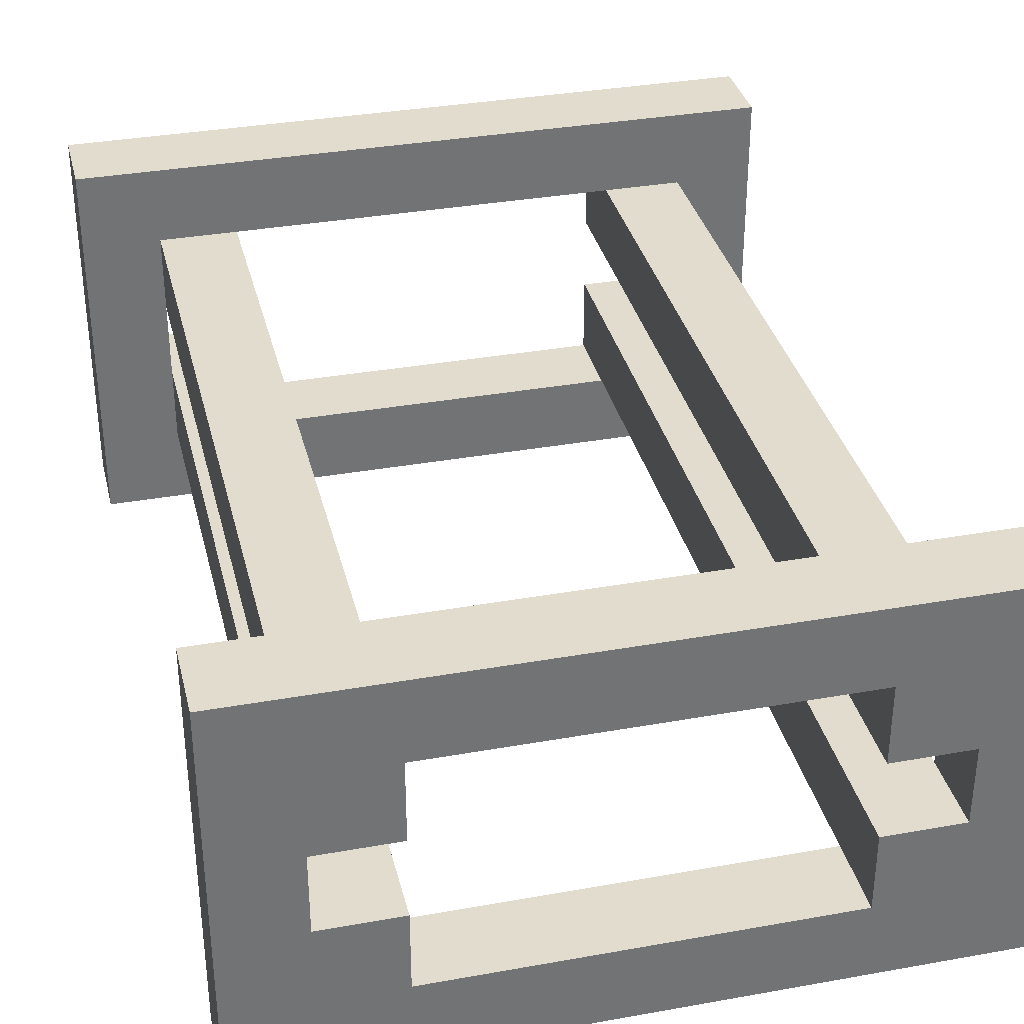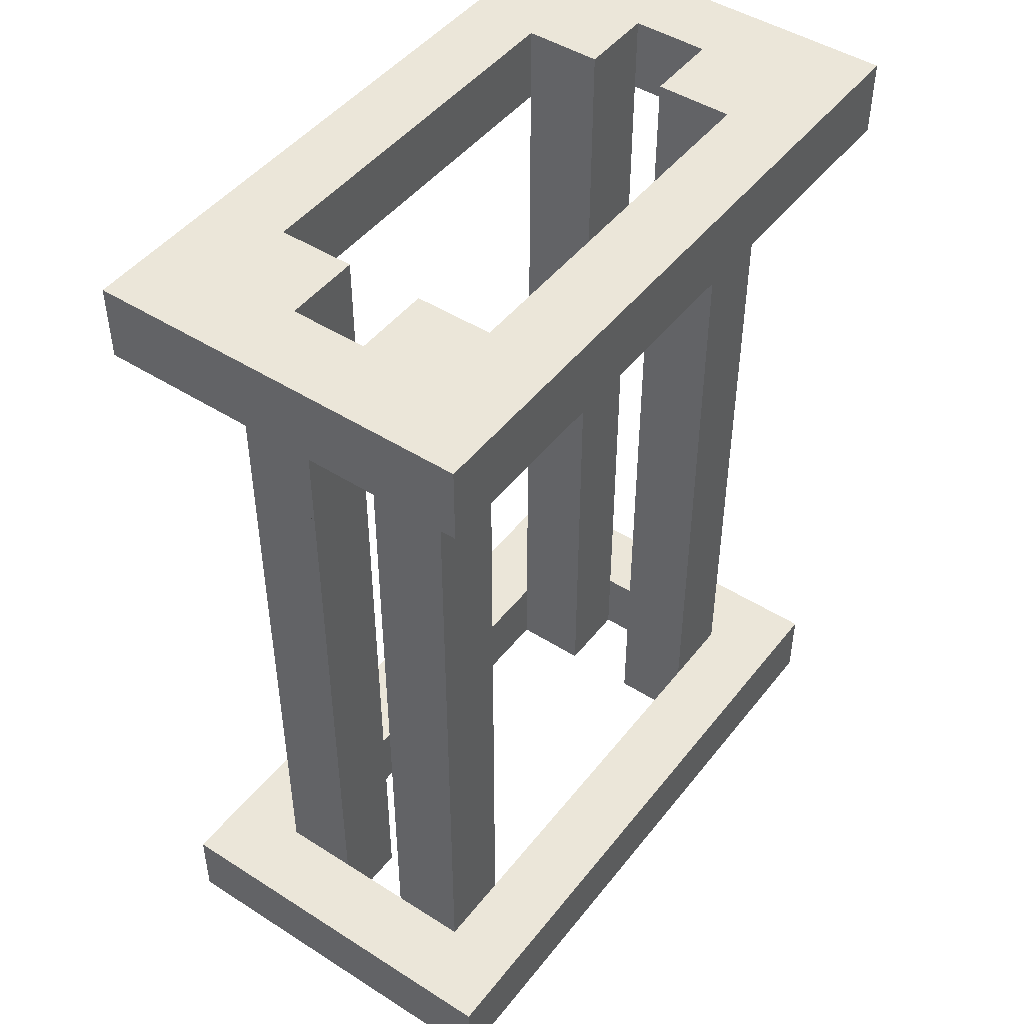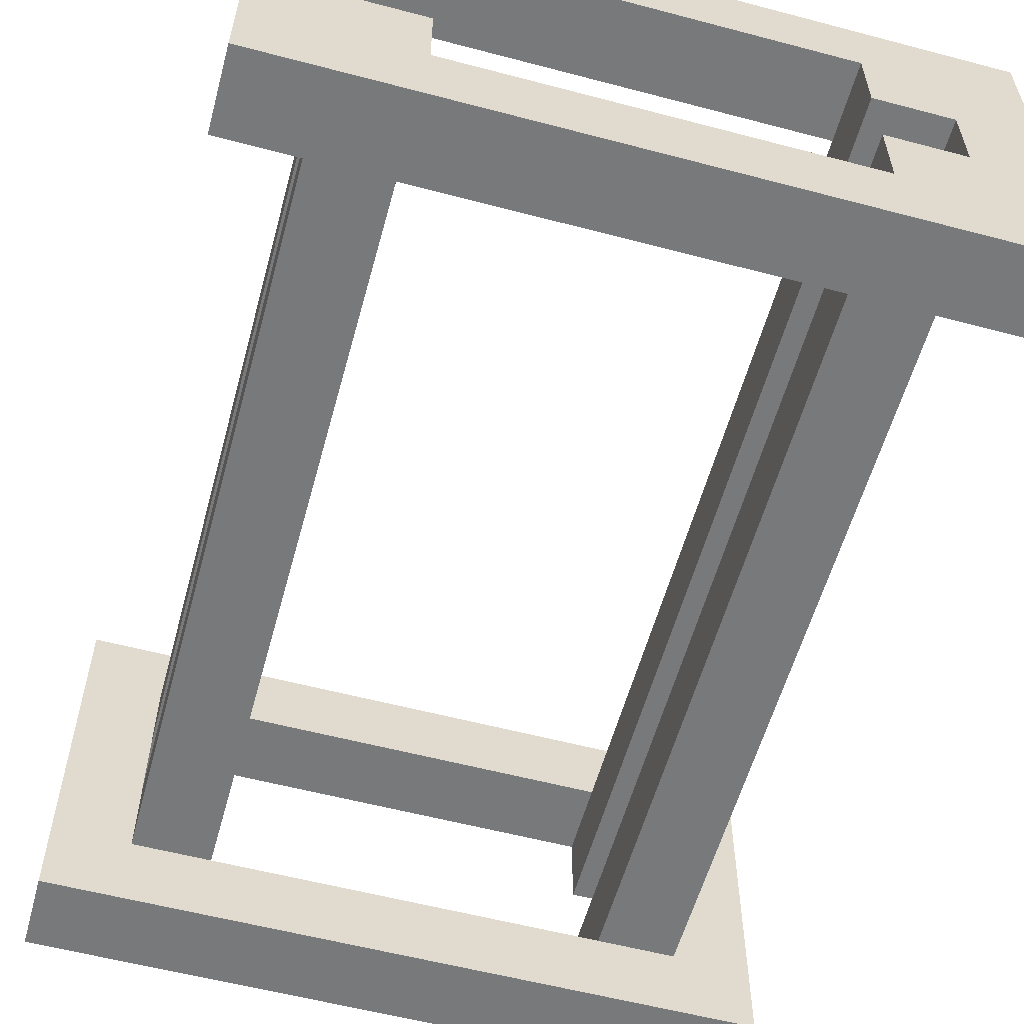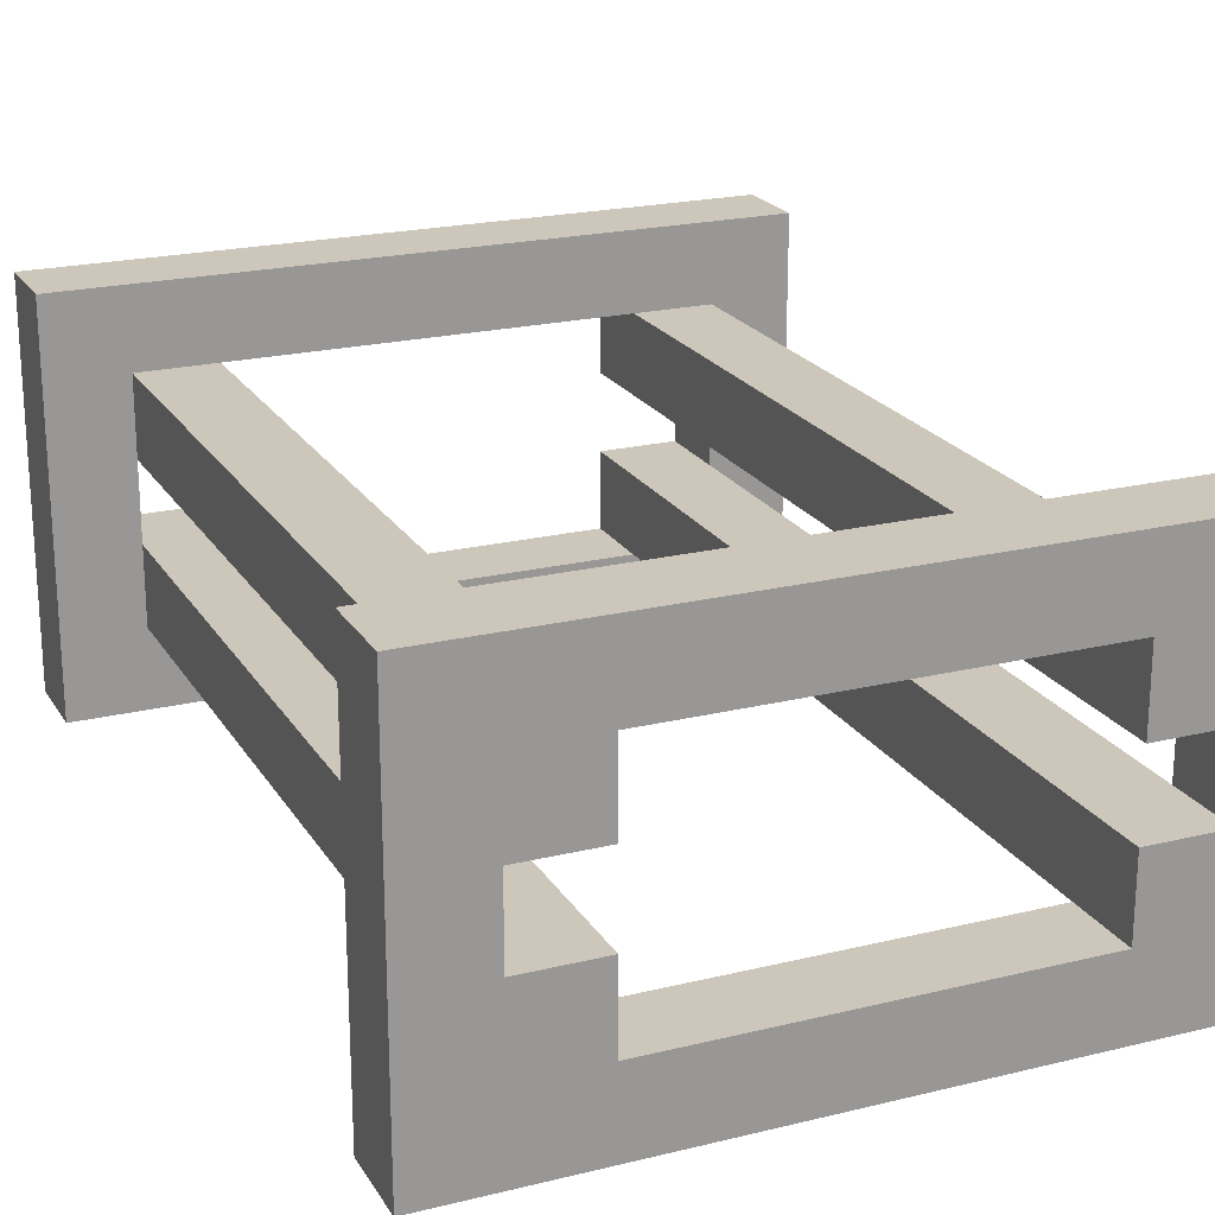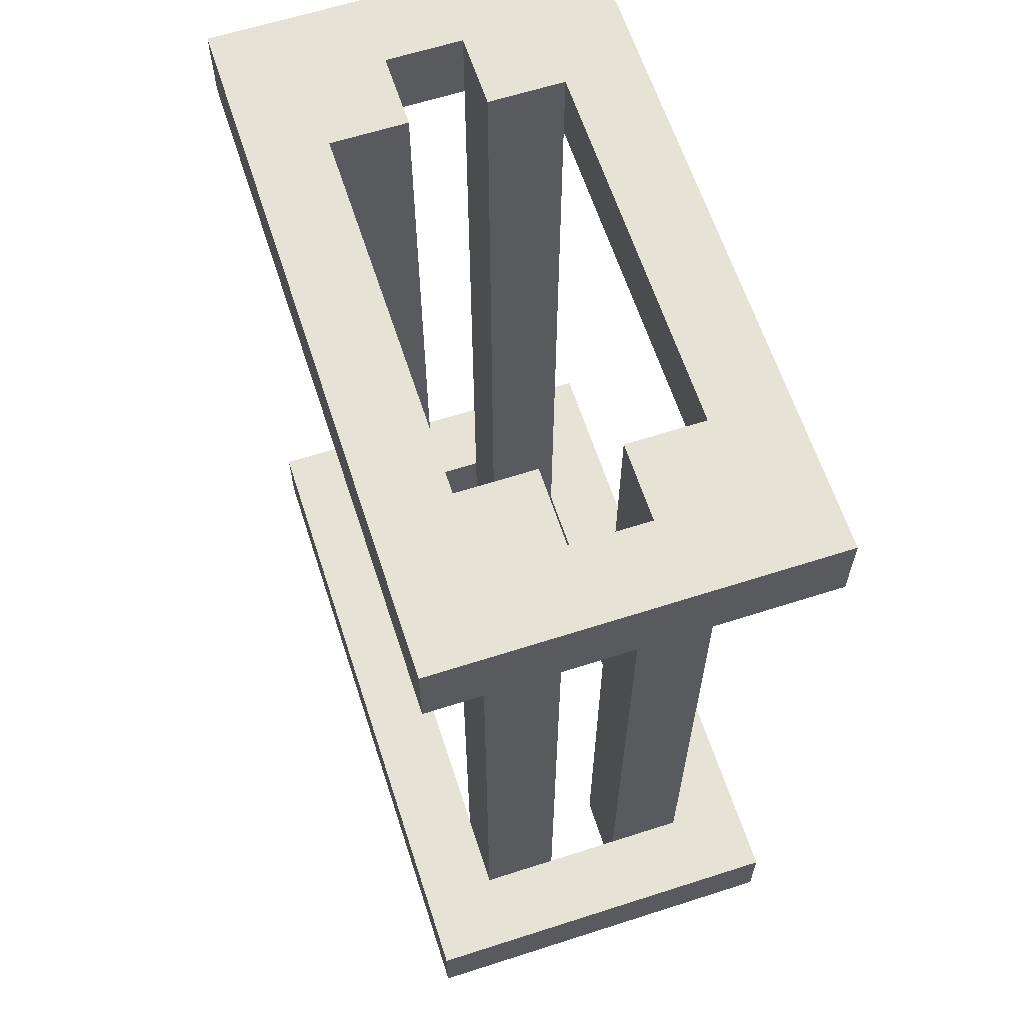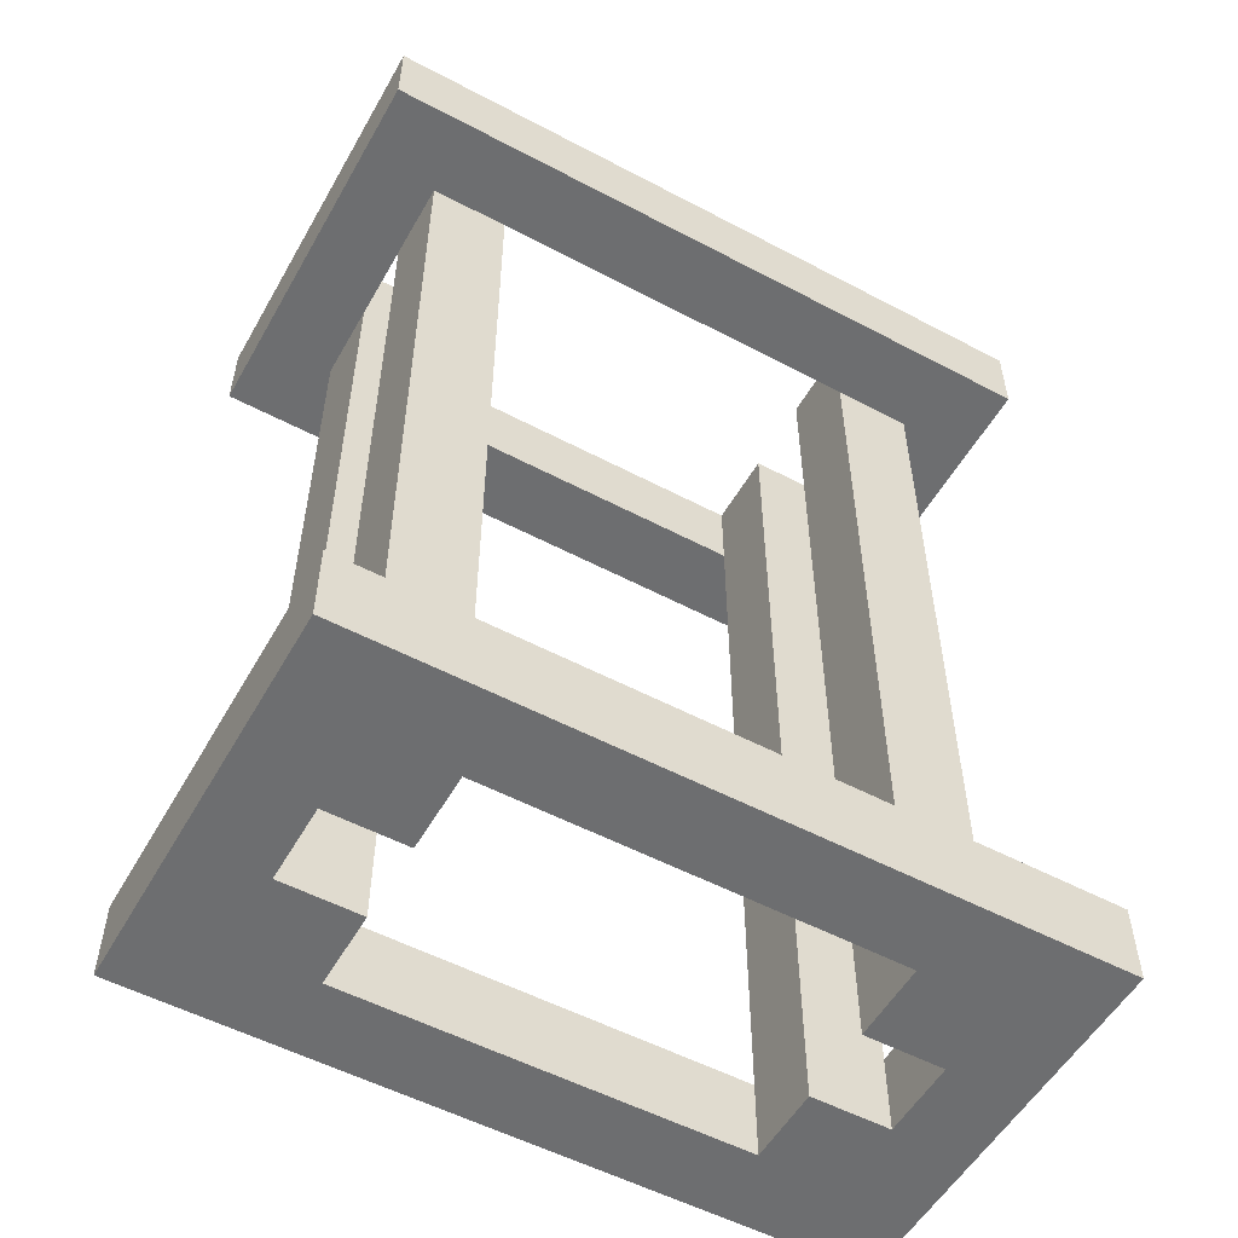
<metadata>
{"format":"obj","ext":"obj","renderer":"f3d","projection":"perspective","resolution":1024,"background":"white","views":[{"elev":34.6,"azim":-13.5,"up":"+Z"},{"elev":46.7,"azim":-54.1,"up":"+Y"},{"elev":-57.7,"azim":-15.3,"up":"+Z"},{"elev":21.4,"azim":156.6,"up":"+Z"},{"elev":62.9,"azim":72.0,"up":"+Y"},{"elev":-54.2,"azim":-29.3,"up":"+Y"}]}
</metadata>
<code>
v  0.09 0 -0.05
v  0.09 0.01 0
v  0.09 0 0
v  0.09 0.01 -0.05
v  0 0.01 -0.05
v  0 0 -0.05
v  0 0.01 0
v  0.01 0.01 -0.01
v  0.01 0.01 -0.02
v  0.02 0.01 -0.01
v  0.01 0.01 -0.04
v  0.01 0.01 -0.03
v  0.02 0.01 -0.04
v  0.07 0.01 -0.04
v  0.08 0.01 -0.04
v  0.08 0.01 -0.03
v  0.08 0.01 -0.02
v  0.08 0.01 -0.01
v  0.07 0.01 -0.01
v  0 0 0
v  0.08 0 -0.02
v  0.07 0 -0.01
v  0.07 0 -0.02
v  0.08 0 -0.03
v  0.02 0 -0.01
v  0.01 0 -0.02
v  0.02 0 -0.02
v  0.01 0 -0.03
v  0.02 0 -0.04
v  0.02 0 -0.03
v  0.07 0 -0.04
v  0.07 0 -0.03
v  0.02 0.12 -0.02
v  0.02 0.11 -0.01
v  0.02 0.12 -0.01
v  0.01 0.11 -0.02
v  0.01 0.12 -0.02
v  0.01 0.11 -0.01
v  0.07 0.11 -0.01
v  0.07 0.12 -0.01
v  0.08 0.11 -0.01
v  0.01 0.11 -0.03
v  0.01 0.12 -0.03
v  0.01 0.11 -0.04
v  0.07 0.12 -0.02
v  0.02 0.12 -0.03
v  0.08 0.11 -0.02
v  0.08 0.12 -0.02
v  0.02 0.12 -0.04
v  0.02 0.11 -0.04
v  0.08 0.12 -0.03
v  0.08 0.11 -0.03
v  0.08 0.11 -0.04
v  0.07 0.12 -0.04
v  0.07 0.11 -0.04
v  0.07 0.12 -0.03
v  0.09 0.12 0
v  0.09 0.12 -0.05
v  0 0.12 -0.05
v  0 0.12 0
v  0.09 0.11 -0.05
v  0.09 0.11 0
v  0 0.11 -0.05
v  0 0.11 0
v  0.08 0.12 -0.01
v  0.08 0.12 -0.04
v  0.08 0 -0.04
v  0.01 0.12 -0.04
v  0.01 0 -0.04
v  0.01 0 -0.01
g SketchUp
f 1 2 3
f 2 1 4
f 5 1 6
f 1 5 4
f 7 8 5
f 8 7 2
f 5 8 9
f 8 2 10
f 5 11 4
f 11 5 9
f 11 9 12
f 4 11 13
f 4 13 14
f 4 14 15
f 4 15 2
f 16 2 15
f 17 2 16
f 18 2 17
f 19 2 18
f 10 2 19
f 2 20 3
f 20 2 7
f 21 22 23
f 24 1 21
f 3 22 21
f 3 21 1
f 3 25 22
f 20 25 3
f 25 20 26
f 25 26 27
f 6 28 20
f 26 20 28
f 28 6 29
f 29 6 1
f 30 28 29
f 29 1 31
f 31 1 32
f 32 1 24
f 5 20 7
f 20 5 6
f 33 34 35
f 34 33 10
f 10 33 25
f 25 33 27
f 33 26 27
f 26 33 9
f 9 33 36
f 36 33 37
f 10 22 25
f 22 10 19
f 38 10 8
f 10 38 34
f 39 18 19
f 35 39 34
f 39 35 40
f 18 39 41
f 42 37 36
f 37 42 43
f 11 42 12
f 42 11 44
f 38 9 36
f 9 38 8
f 28 9 26
f 9 28 12
f 23 19 22
f 19 23 39
f 39 23 40
f 40 23 45
f 12 30 28
f 30 12 46
f 46 12 42
f 46 42 43
f 17 23 21
f 23 17 45
f 45 17 47
f 45 47 48
f 49 30 46
f 30 49 29
f 29 49 50
f 29 50 13
f 47 18 41
f 18 47 17
f 51 47 48
f 47 51 52
f 16 21 17
f 21 16 24
f 53 16 52
f 16 53 15
f 54 50 55
f 50 54 49
f 50 11 13
f 11 50 44
f 31 13 29
f 13 31 14
f 15 55 14
f 55 15 53
f 56 24 32
f 24 56 16
f 16 56 52
f 52 56 51
f 31 56 32
f 56 31 54
f 54 31 14
f 54 14 55
f 51 54 56
f 48 57 51
f 58 54 51
f 58 51 57
f 58 49 54
f 59 49 58
f 49 59 43
f 49 43 46
f 60 37 59
f 43 59 37
f 37 60 35
f 35 60 57
f 33 37 35
f 35 57 40
f 40 57 45
f 45 57 48
f 61 57 62
f 57 61 58
f 59 61 63
f 61 59 58
f 59 64 60
f 64 59 63
f 57 64 62
f 64 57 60
f 63 44 64
f 44 63 61
f 44 61 50
f 36 64 44
f 36 44 42
f 64 38 62
f 38 64 36
f 62 38 34
f 62 34 39
f 62 39 41
f 62 41 61
f 47 61 41
f 52 61 47
f 53 61 52
f 55 61 53
f 50 61 55
g SketchUp
l 65 41
l 66 53
l 15 67
l 68 44
l 11 69
l 8 70

</code>
